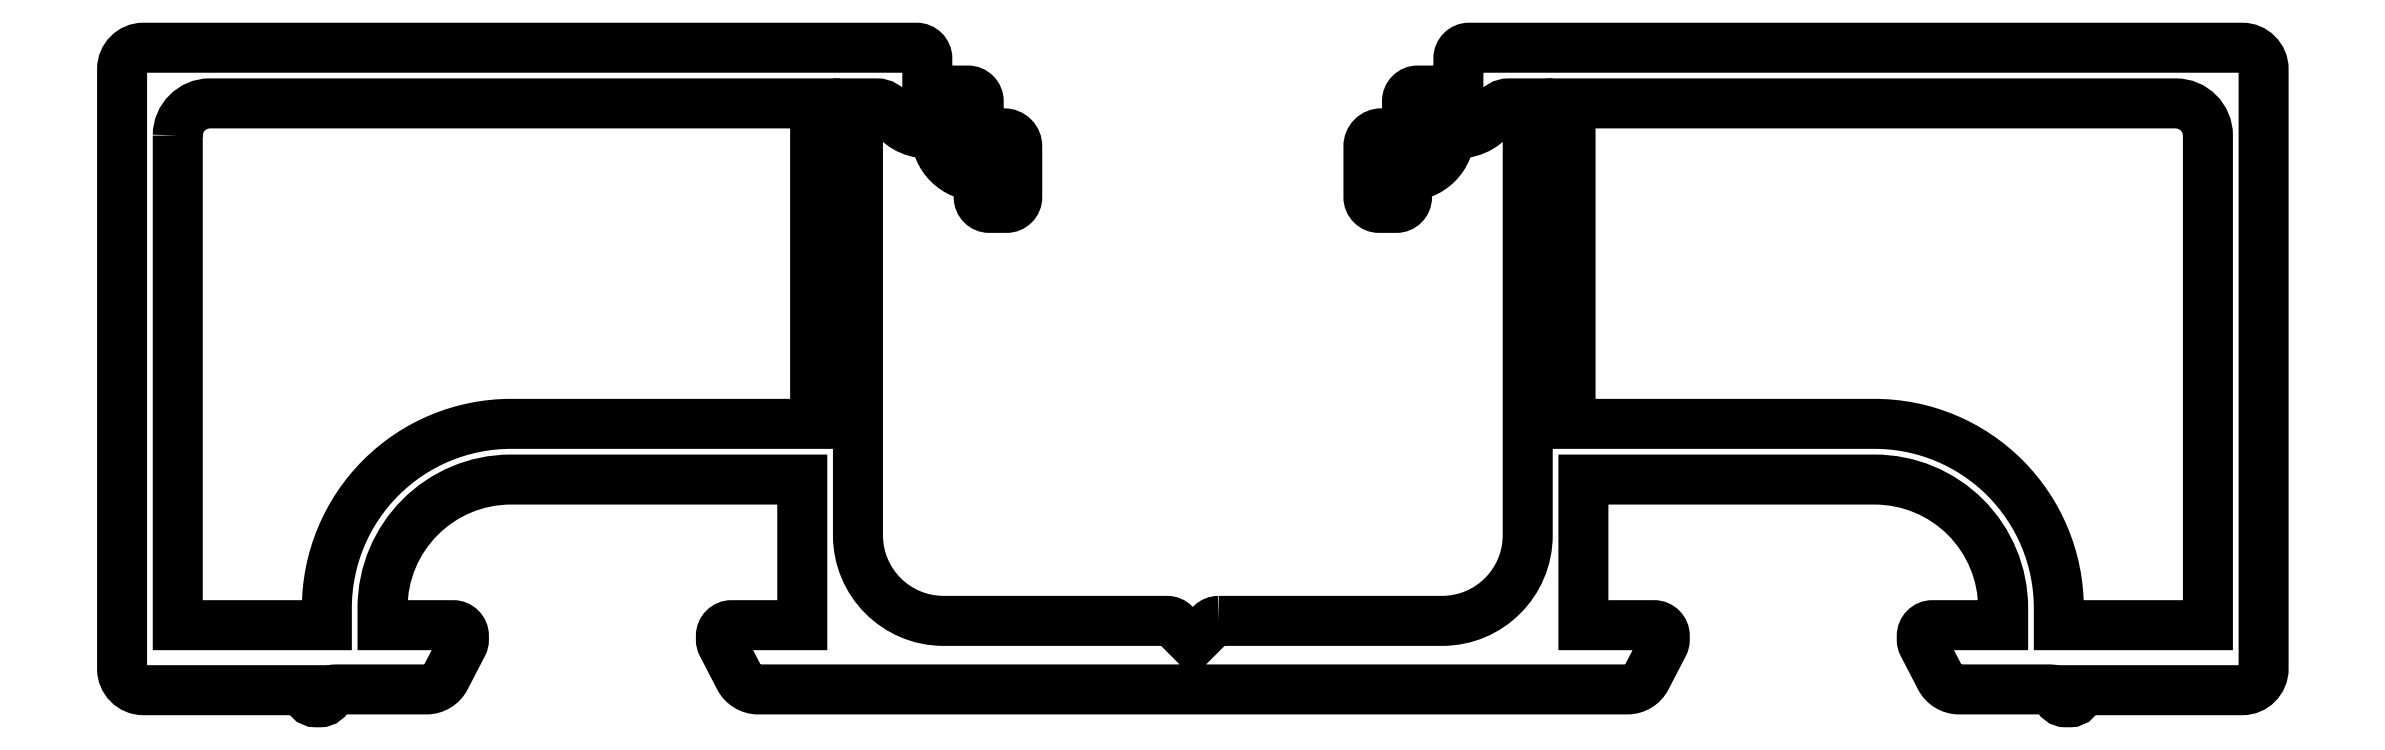
<metadata>
{"format":"dxf","ext":"dxf","renderer":"ezdxf+matplotlib","layout":"modelspace","background":"white","min_lineweight":24,"dpi":150}
</metadata>
<code>
0
SECTION
2
ENTITIES
0
POLYLINE
8
0
66
     1
10
0
20
0
30
0
70
     1
0
VERTEX
8
0
10
1402
20
-0.9419
30
0
42
-0.4142
0
VERTEX
8
0
10
1403
20
-0.1919
30
0
0
VERTEX
8
0
10
1417
20
-0.1919
30
0
0
VERTEX
8
0
10
1417
20
-7.674
30
0
0
VERTEX
8
0
10
1410
20
-7.674
30
0
42
0.4142
0
VERTEX
8
0
10
1406
20
-11.97
30
0
0
VERTEX
8
0
10
1406
20
-12.37
30
0
0
VERTEX
8
0
10
1402
20
-12.37
30
0
0
SEQEND
8
0
0
POLYLINE
8
0
66
     1
10
0
20
0
30
0
70
     1
0
VERTEX
8
0
10
1446
20
-11.97
30
0
42
0.4142
0
VERTEX
8
0
10
1442
20
-7.674
30
0
0
VERTEX
8
0
10
1435
20
-7.674
30
0
0
VERTEX
8
0
10
1435
20
-0.1919
30
0
0
VERTEX
8
0
10
1449
20
-0.1919
30
0
42
-0.4142
0
VERTEX
8
0
10
1450
20
-0.9419
30
0
0
VERTEX
8
0
10
1450
20
-12.37
30
0
0
VERTEX
8
0
10
1446
20
-12.37
30
0
0
SEQEND
8
0
0
POLYLINE
8
0
66
     1
10
0
20
0
30
0
70
     1
0
VERTEX
8
0
10
1427
20
-12.27
30
0
0
VERTEX
8
0
10
1432
20
-12.27
30
0
42
0.4142
0
VERTEX
8
0
10
1434
20
-10.27
30
0
0
VERTEX
8
0
10
1434
20
-0.1919
30
0
0
VERTEX
8
0
10
1433
20
-0.1919
30
0
42
0.2756
0
VERTEX
8
0
10
1433
20
-0.3666
30
0
42
-0.2757
0
VERTEX
8
0
10
1432
20
-0.8919
30
0
0
VERTEX
8
0
10
1432
20
-0.8919
30
0
42
-0.4142
0
VERTEX
8
0
10
1431
20
-1.892
30
0
0
VERTEX
8
0
10
1431
20
-2.381
30
0
42
-0.4142
0
VERTEX
8
0
10
1431
20
-2.631
30
0
0
VERTEX
8
0
10
1430
20
-2.631
30
0
42
-0.4142
0
VERTEX
8
0
10
1430
20
-2.381
30
0
0
VERTEX
8
0
10
1430
20
-1.192
30
0
42
-0.4142
0
VERTEX
8
0
10
1431
20
-0.8919
30
0
0
VERTEX
8
0
10
1431
20
-0.8919
30
0
0
VERTEX
8
0
10
1431
20
-0.1419
30
0
42
-0.4142
0
VERTEX
8
0
10
1431
20
0.1081
30
0
0
VERTEX
8
0
10
1432
20
0.1081
30
0
0
VERTEX
8
0
10
1432
20
0.8581
30
0
42
-0.4142
0
VERTEX
8
0
10
1433
20
1.108
30
0
0
VERTEX
8
0
10
1451
20
1.108
30
0
42
-0.4142
0
VERTEX
8
0
10
1451
20
0.6081
30
0
0
VERTEX
8
0
10
1451
20
-13.39
30
0
42
-0.4142
0
VERTEX
8
0
10
1451
20
-13.89
30
0
0
VERTEX
8
0
10
1447
20
-13.89
30
0
0
VERTEX
8
0
10
1447
20
-13.97
30
0
42
-0.4142
0
VERTEX
8
0
10
1447
20
-14.17
30
0
0
VERTEX
8
0
10
1446
20
-14.17
30
0
42
-0.342
0
VERTEX
8
0
10
1446
20
-14.02
30
0
42
0.342
0
VERTEX
8
0
10
1446
20
-13.87
30
0
0
VERTEX
8
0
10
1444
20
-13.87
30
0
42
-0.2802
0
VERTEX
8
0
10
1444
20
-13.6
30
0
0
VERTEX
8
0
10
1443
20
-12.83
30
0
42
-0.1201
0
VERTEX
8
0
10
1443
20
-12.71
30
0
0
VERTEX
8
0
10
1443
20
-12.62
30
0
42
-0.4142
0
VERTEX
8
0
10
1443
20
-12.37
30
0
0
VERTEX
8
0
10
1445
20
-12.37
30
0
0
VERTEX
8
0
10
1445
20
-11.97
30
0
42
0.4142
0
VERTEX
8
0
10
1442
20
-8.974
30
0
0
VERTEX
8
0
10
1435
20
-8.974
30
0
0
VERTEX
8
0
10
1435
20
-12.37
30
0
0
VERTEX
8
0
10
1437
20
-12.37
30
0
42
-0.4142
0
VERTEX
8
0
10
1437
20
-12.62
30
0
0
VERTEX
8
0
10
1437
20
-12.71
30
0
42
-0.1201
0
VERTEX
8
0
10
1437
20
-12.83
30
0
0
VERTEX
8
0
10
1437
20
-13.6
30
0
42
-0.2802
0
VERTEX
8
0
10
1436
20
-13.87
30
0
0
VERTEX
8
0
10
1416
20
-13.87
30
0
42
-0.2802
0
VERTEX
8
0
10
1416
20
-13.6
30
0
0
VERTEX
8
0
10
1415
20
-12.83
30
0
42
-0.1201
0
VERTEX
8
0
10
1415
20
-12.71
30
0
0
VERTEX
8
0
10
1415
20
-12.62
30
0
42
-0.4142
0
VERTEX
8
0
10
1415
20
-12.37
30
0
0
VERTEX
8
0
10
1417
20
-12.37
30
0
0
VERTEX
8
0
10
1417
20
-8.974
30
0
0
VERTEX
8
0
10
1410
20
-8.974
30
0
42
0.4142
0
VERTEX
8
0
10
1407
20
-11.97
30
0
0
VERTEX
8
0
10
1407
20
-12.37
30
0
0
VERTEX
8
0
10
1409
20
-12.37
30
0
42
-0.4142
0
VERTEX
8
0
10
1409
20
-12.62
30
0
0
VERTEX
8
0
10
1409
20
-12.71
30
0
42
-0.1201
0
VERTEX
8
0
10
1409
20
-12.83
30
0
0
VERTEX
8
0
10
1409
20
-13.6
30
0
42
-0.2802
0
VERTEX
8
0
10
1408
20
-13.87
30
0
0
VERTEX
8
0
10
1406
20
-13.87
30
0
42
0.342
0
VERTEX
8
0
10
1406
20
-14.02
30
0
42
-0.342
0
VERTEX
8
0
10
1406
20
-14.17
30
0
0
VERTEX
8
0
10
1406
20
-14.17
30
0
42
-0.4142
0
VERTEX
8
0
10
1405
20
-13.97
30
0
0
VERTEX
8
0
10
1405
20
-13.89
30
0
0
VERTEX
8
0
10
1402
20
-13.89
30
0
42
-0.4142
0
VERTEX
8
0
10
1401
20
-13.39
30
0
0
VERTEX
8
0
10
1401
20
0.6081
30
0
42
-0.4142
0
VERTEX
8
0
10
1402
20
1.108
30
0
0
VERTEX
8
0
10
1420
20
1.108
30
0
42
-0.4142
0
VERTEX
8
0
10
1420
20
0.8581
30
0
0
VERTEX
8
0
10
1420
20
0.1081
30
0
0
VERTEX
8
0
10
1421
20
0.1081
30
0
42
-0.4142
0
VERTEX
8
0
10
1421
20
-0.1419
30
0
0
VERTEX
8
0
10
1421
20
-0.8919
30
0
0
VERTEX
8
0
10
1422
20
-0.8919
30
0
42
-0.4142
0
VERTEX
8
0
10
1422
20
-1.192
30
0
0
VERTEX
8
0
10
1422
20
-2.381
30
0
42
-0.4142
0
VERTEX
8
0
10
1422
20
-2.631
30
0
0
VERTEX
8
0
10
1421
20
-2.631
30
0
42
-0.4142
0
VERTEX
8
0
10
1421
20
-2.381
30
0
0
VERTEX
8
0
10
1421
20
-1.892
30
0
42
-0.4142
0
VERTEX
8
0
10
1420
20
-0.8919
30
0
0
VERTEX
8
0
10
1420
20
-0.8919
30
0
42
-0.2758
0
VERTEX
8
0
10
1419
20
-0.3666
30
0
42
0.2757
0
VERTEX
8
0
10
1419
20
-0.1919
30
0
0
VERTEX
8
0
10
1418
20
-0.1919
30
0
0
VERTEX
8
0
10
1418
20
-10.27
30
0
42
0.4142
0
VERTEX
8
0
10
1420
20
-12.27
30
0
0
VERTEX
8
0
10
1426
20
-12.27
30
0
42
-0.1989
0
VERTEX
8
0
10
1426
20
-12.35
30
0
0
VERTEX
8
0
10
1426
20
-12.77
30
0
0
VERTEX
8
0
10
1427
20
-12.35
30
0
42
-0.1989
0
SEQEND
8
0
0
ENDSEC
0
EOF

</code>
